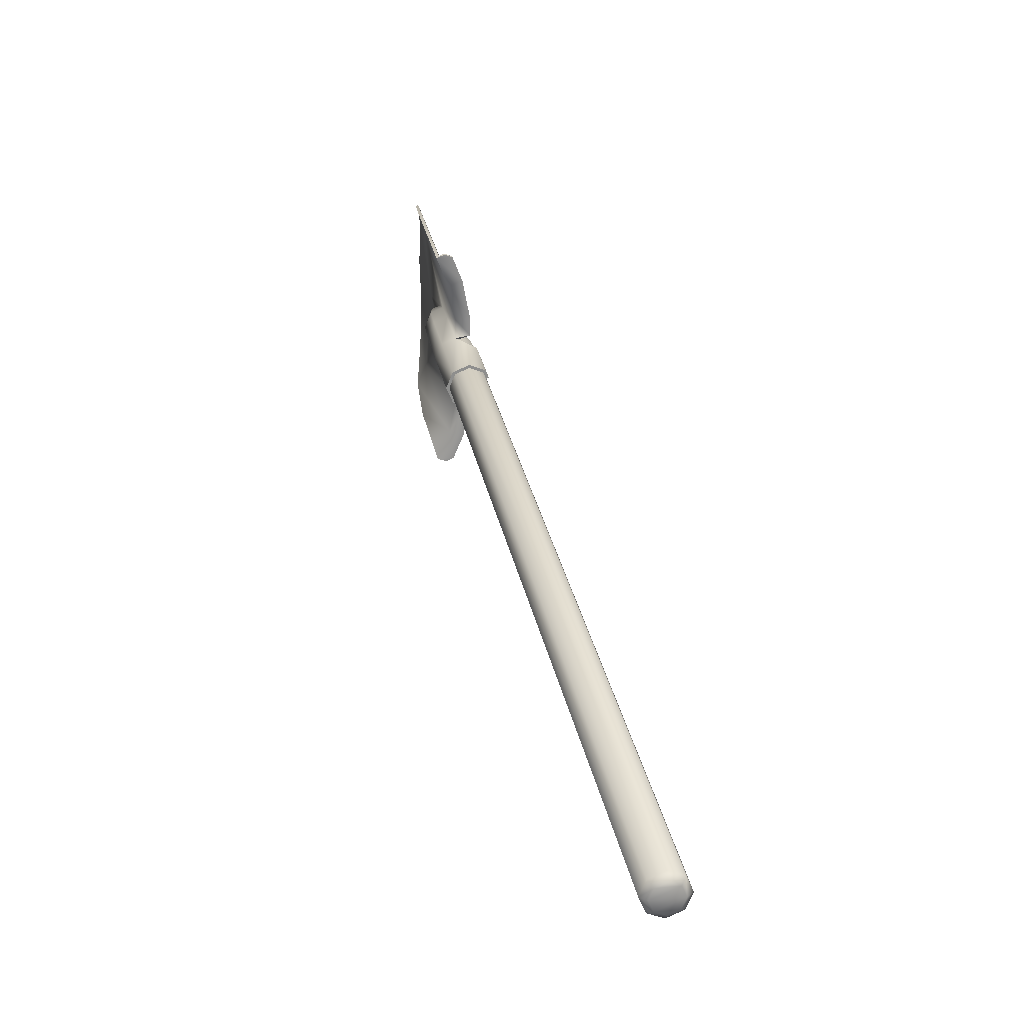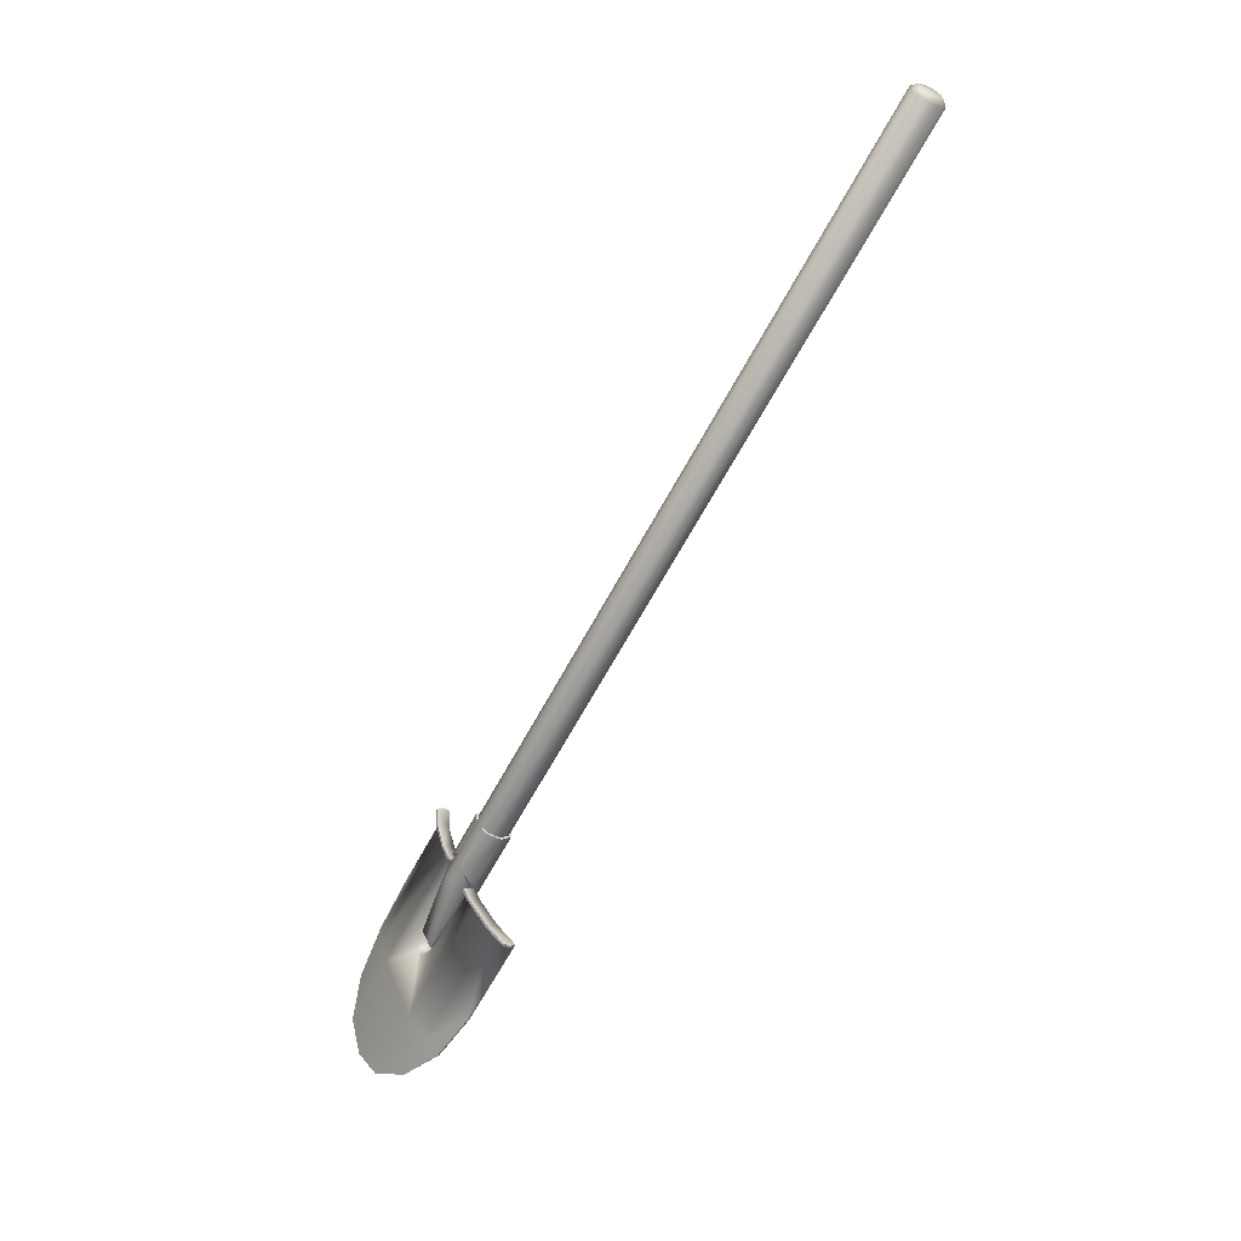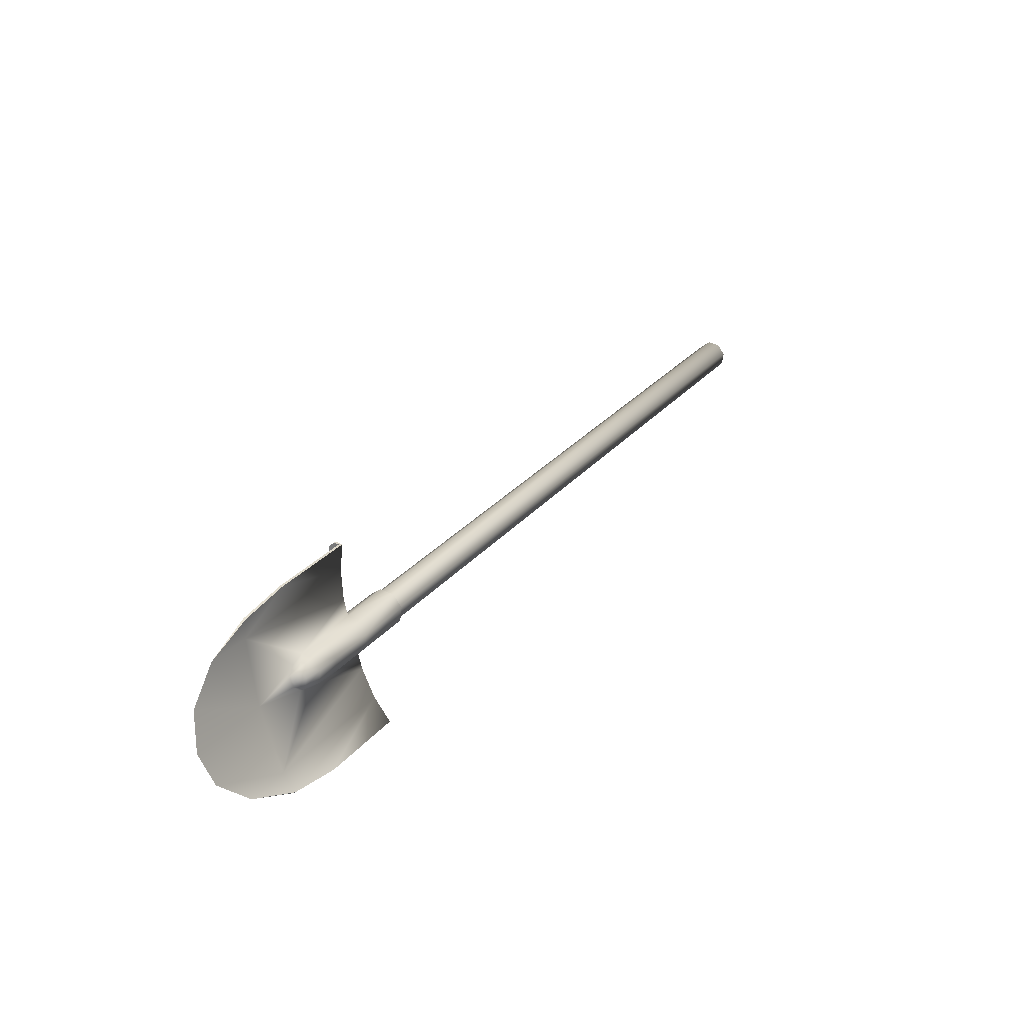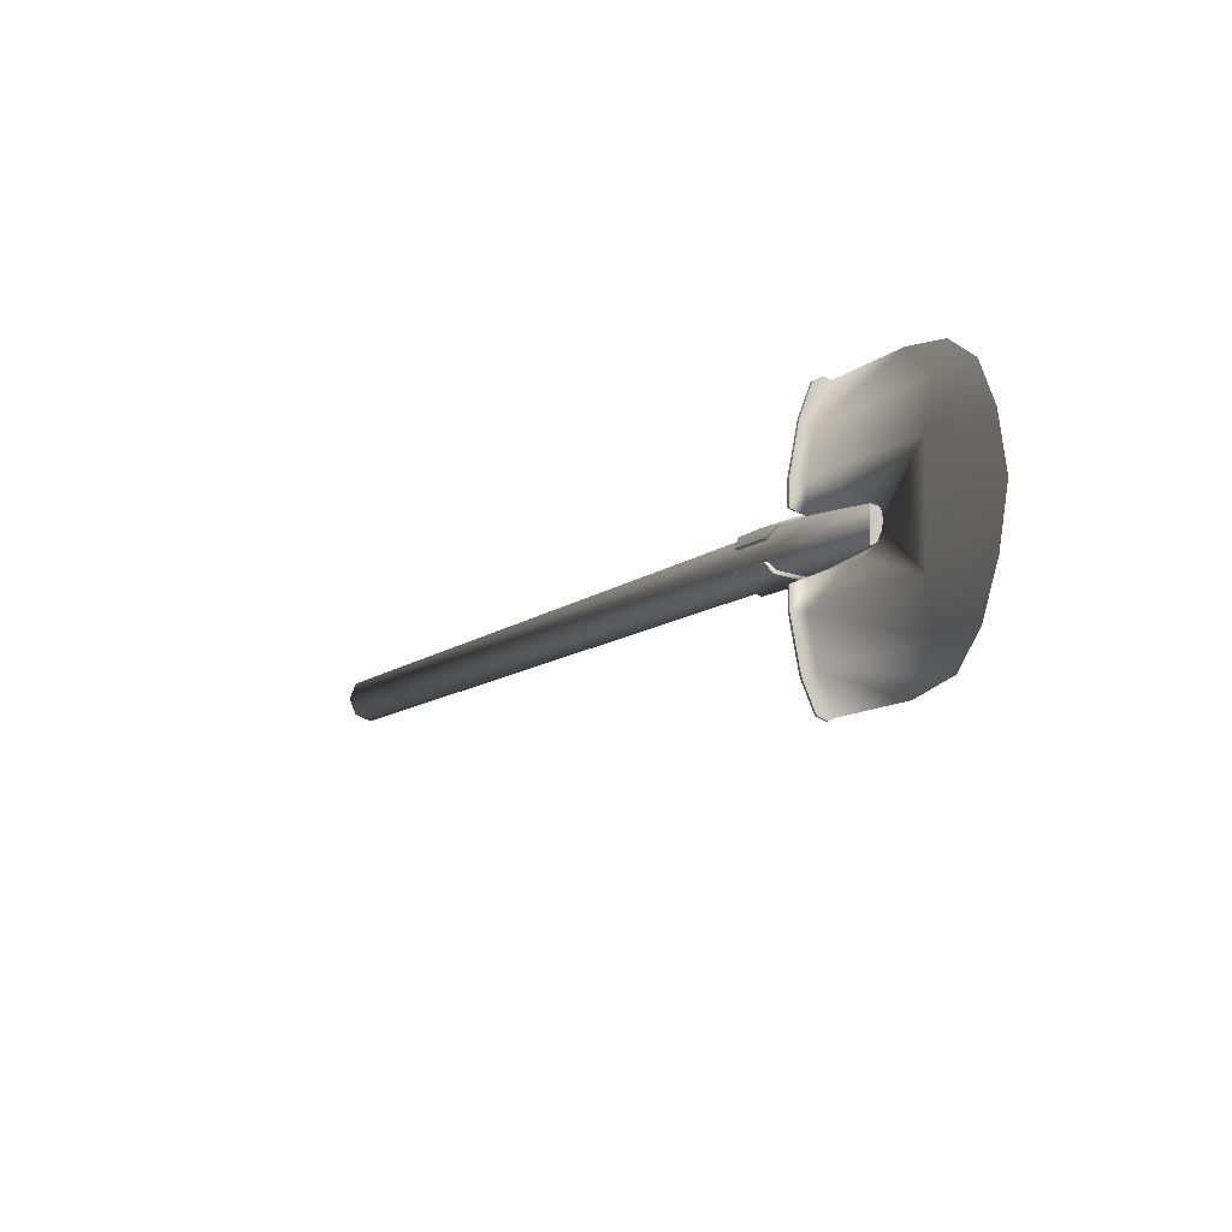
<metadata>
{"format":"obj","ext":"obj","renderer":"f3d","projection":"perspective","resolution":1024,"background":"white","views":[{"elev":25.6,"azim":140.6,"up":"+Z"},{"elev":41.2,"azim":-22.2,"up":"+Y"},{"elev":-71.4,"azim":12.5,"up":"+Y"},{"elev":-7.5,"azim":-50.5,"up":"+Z"}]}
</metadata>
<code>
g Mesh1 Group2 Group1 Model
v -0.003814 0.4894 0.2016
v -0.01796 0.4976 0.2083
v -0.0007709 0.4947 0.2016
f 1 2 3
f 3 2 1
v -0.01492 0.5028 0.2083
f 3 2 4
f 4 2 3
v -0.03355 0.5136 0.2595
f 4 2 5
f 5 2 4
v -0.0366 0.5083 0.2595
f 5 2 6
f 6 2 5
v -0.01668 0.4968 0.2691
f 7 6 2
f 2 6 7
v -0.05049 0.5164 0.3445
f 8 6 7
v -0.04745 0.5216 0.3445
f 9 6 8
f 5 6 9
f 9 6 5
f 8 6 9
f 7 6 8
v -0.02888 0.5039 0.3445
f 8 7 10
f 10 7 8
v -0.1981 0.1827 0.2691
f 7 11 10
v -0.1812 0.1729 0.2227
f 7 12 11
f 11 12 7
v -0.2526 0.08228 0.2699
f 12 13 11
v -0.1763 0.1701 0.2251
f 14 13 12
f 12 13 14
f 11 13 12
v -0.2103 0.1897 0.3445
f 11 13 15
f 15 13 11
v -0.3029 0.0232 0.3447
f 15 13 16
f 16 13 15
v -0.193 0.1797 0.2708
f 17 16 13
f 13 16 17
v -0.205 0.1867 0.4337
f 18 16 17
v -0.3163 0 0.4333
f 18 19 16
v -0.3029 0.0232 0.5219
f 18 20 19
v -0.2526 0.08228 0.5968
f 18 21 20
f 20 21 18
v -0.2103 0.1897 0.5222
f 22 20 21
f 21 20 22
f 22 19 20
f 20 19 22
f 19 20 18
f 16 19 18
f 15 16 19
f 19 16 15
f 15 19 22
f 22 19 15
v -0.1486 0.2966 0.4333
f 23 15 22
f 22 15 23
v -0.1471 0.2991 0.4215
f 24 15 23
f 23 15 24
v -0.1386 0.3138 0.4053
f 25 15 24
v -0.1196 0.3467 0.3953
f 26 15 25
f 25 15 26
f 24 15 25
v -0.1215 0.3038 0.4135
f 27 25 24
f 24 25 27
f 27 26 25
f 25 26 27
v -0.09631 0.3333 0.4064
f 28 26 27
v -0.06432 0.3847 0.4044
f 29 26 28
f 28 26 29
f 27 26 28
v -0.08667 0.3277 0.4333
f 28 27 30
f 30 27 28
v -0.1143 0.2997 0.4333
f 30 27 31
f 31 27 30
v -0.1393 0.297 0.4223
f 31 27 32
f 32 27 31
f 27 24 32
f 32 24 27
f 23 32 24
v -0.1327 0.2932 0.4333
f 33 32 23
f 31 32 33
f 33 32 31
f 23 32 33
f 24 32 23
v -0.1393 0.297 0.4443
f 34 33 23
v -0.1215 0.3038 0.4532
f 35 33 34
f 34 33 35
f 23 33 34
v -0.1471 0.2991 0.4452
f 36 34 23
f 35 34 36
f 36 34 35
f 23 34 36
f 36 23 22
f 22 23 36
v -0.1386 0.3138 0.4614
f 37 36 22
f 35 36 37
f 37 36 35
f 22 36 37
v -0.1196 0.3467 0.4714
f 38 37 22
f 22 37 38
f 35 37 38
f 38 37 35
v -0.09631 0.3333 0.4602
f 39 35 38
f 38 35 39
f 39 30 35
f 35 30 39
f 30 31 35
f 35 31 30
f 35 31 33
f 33 31 35
v -0.05395 0.3787 0.4333
f 40 30 39
f 40 28 30
f 30 28 40
f 40 29 28
f 28 29 40
v -0.00384 0.4894 0.4044
f 41 29 40
v -0.08936 0.3991 0.3924
f 41 42 29
f 29 42 41
f 29 42 26
f 26 42 29
f 10 26 42
f 10 15 26
f 26 15 10
f 10 11 15
f 10 11 7
f 15 11 10
f 42 26 10
v -0.02888 0.5039 0.3924
f 10 42 43
f 43 42 10
f 41 43 42
v 0.04826 0.6375 0.3924
f 41 44 43
f 43 44 41
v 0.02321 0.652 0.4044
f 44 45 43
v 0.01918 0.6543 0.3998
f 45 44 46
f 46 44 45
v 0.04826 0.6375 0.3858
f 46 44 47
f 47 44 46
v 0.07734 0.6207 0.3998
f 48 47 44
v 0.0001951 0.4871 0.3998
f 49 47 48
v -0.02057 0.5061 0.3863
f 49 50 47
f 47 50 49
f 50 46 47
v -0.04191 0.5485 0.3998
f 50 51 46
f 46 51 50
v -0.03944 0.5667 0.4165
f 46 51 52
f 52 51 46
v -0.03457 0.5638 0.4189
f 53 52 51
f 51 52 53
v 0.01316 0.6578 0.4165
f 53 54 52
v 0.01803 0.6549 0.4189
f 55 54 53
f 55 45 54
f 54 45 55
f 54 45 46
f 46 45 54
f 46 52 54
f 54 52 46
f 52 54 53
f 53 54 55
f 55 53 45
f 45 53 55
v -0.03787 0.5461 0.4044
f 45 53 56
f 56 53 45
f 53 51 56
f 56 51 53
f 56 51 43
f 43 51 56
f 50 43 51
f 51 43 50
v -0.04745 0.5216 0.3821
f 43 50 57
f 57 50 43
f 50 9 57
f 57 9 50
f 9 8 57
f 57 8 9
v -0.05049 0.5164 0.3821
f 57 8 58
f 58 8 57
f 43 58 8
f 8 58 43
f 43 57 58
f 58 57 43
f 43 8 10
f 10 8 43
v -0.02056 0.5061 0.345
f 50 59 9
v -0.08414 0.396 0.3884
f 59 50 60
f 60 50 59
f 49 60 50
v -0.06036 0.3822 0.3998
f 49 61 60
f 60 61 49
v -0.1146 0.3432 0.3913
f 61 62 60
v -0.0928 0.3301 0.4018
f 61 63 62
v -0.04832 0.3752 0.4333
f 64 63 61
f 61 63 64
f 62 63 61
v -0.1196 0.2988 0.4093
f 63 65 62
v -0.0815 0.3236 0.4333
f 66 65 63
f 63 65 66
f 62 65 63
v -0.1344 0.3089 0.4015
f 65 67 62
f 62 67 65
f 62 67 17
f 17 67 62
f 67 18 17
f 17 18 67
f 17 16 18
v -0.1438 0.2926 0.4191
f 67 68 18
f 65 68 67
f 67 68 65
f 18 68 67
v -0.1455 0.2897 0.4337
f 68 69 18
v -0.1363 0.2869 0.4319
f 69 68 70
f 70 68 69
f 70 68 65
f 65 68 70
v -0.1109 0.2941 0.433
f 71 70 65
v -0.12 0.2995 0.4577
f 72 70 71
v -0.1438 0.2926 0.4475
f 72 73 70
f 70 73 72
f 73 69 70
f 73 18 69
f 69 18 73
f 18 69 68
v -0.1344 0.3089 0.4651
f 74 18 73
v -0.193 0.1797 0.5958
f 74 75 18
v -0.1146 0.3432 0.4754
f 76 75 74
v -0.02056 0.5061 0.5216
f 77 75 76
v -0.00853 0.4992 0.5959
f 77 78 75
v -0.04745 0.5216 0.5222
f 78 77 79
f 79 77 78
v -0.04745 0.5216 0.4846
f 79 77 80
f 80 77 79
v -0.02057 0.5061 0.4803
f 77 81 80
v -0.08414 0.396 0.4783
f 77 82 81
f 81 82 77
v 0.0001951 0.4871 0.4669
f 83 81 82
v 0.07734 0.6207 0.4669
f 83 84 81
f 81 84 83
v 0.04826 0.6375 0.4808
f 84 85 81
v 0.04826 0.6375 0.4742
f 85 84 86
f 86 84 85
v 0.0733 0.623 0.4622
f 86 84 87
f 87 84 86
v 0.08938 0.6138 0.4333
f 84 88 87
v 0.01224 0.4801 0.4333
f 84 89 88
f 88 89 84
f 88 89 49
f 49 89 88
f 89 64 49
v -0.06036 0.3822 0.4669
f 89 90 64
f 64 90 89
v -0.0928 0.3301 0.4649
f 90 91 64
f 64 91 90
f 64 91 66
f 66 91 64
f 91 72 66
f 91 76 72
f 90 76 91
f 91 76 90
f 72 76 91
f 72 76 74
f 74 76 72
f 74 75 76
f 18 75 74
f 75 21 18
f 18 21 75
v -0.1777 0.1709 0.6424
f 92 21 75
f 75 21 92
v -0.1826 0.1737 0.6446
f 92 93 21
v -0.1098 0.2872 0.6611
f 94 93 92
v -0.1981 0.1827 0.5975
f 94 95 93
f 93 95 94
f 95 21 93
f 22 21 95
f 95 21 22
f 93 21 95
f 21 93 92
f 92 93 94
v -0.1049 0.2844 0.6589
f 96 94 92
f 92 94 96
v 0.01221 0.4872 0.6589
f 96 97 94
f 94 97 96
v 0.004235 0.4848 0.6611
f 97 98 94
v -0.00282 0.4959 0.6655
f 97 99 98
f 98 99 97
v -0.005863 0.4906 0.6655
f 98 99 100
f 100 99 98
v -0.01675 0.5039 0.6583
f 99 101 100
f 100 101 99
v -0.0198 0.4986 0.6583
f 100 101 102
f 102 101 100
v -0.03688 0.5085 0.6064
f 101 103 102
v -0.03383 0.5138 0.6064
f 104 103 101
f 101 103 104
f 102 103 101
f 98 102 103
f 103 102 98
f 100 102 98
f 98 102 100
v -0.01668 0.4968 0.5975
f 98 103 105
f 105 103 98
v -0.05049 0.5164 0.5222
f 103 106 105
f 105 106 103
v -0.02888 0.5039 0.5222
f 105 106 107
f 107 106 105
v -0.05049 0.5164 0.4846
f 106 108 107
f 107 108 106
v -0.02888 0.5039 0.4742
f 107 108 109
f 109 108 107
f 109 108 80
f 80 108 109
f 80 108 79
f 79 108 80
f 79 108 106
f 106 108 79
f 79 106 104
f 104 106 79
f 104 106 103
f 103 106 104
f 104 78 79
f 79 78 104
f 97 78 104
f 104 78 97
f 78 97 96
f 96 97 78
f 78 96 75
f 75 96 78
f 96 92 75
f 75 92 96
f 75 78 77
f 76 75 77
f 77 76 82
f 82 76 77
f 90 82 76
f 76 82 90
f 83 82 90
f 82 81 83
f 90 82 83
f 83 90 89
f 89 90 83
f 84 83 89
f 89 83 84
f 97 104 101
f 101 104 97
f 99 97 101
f 101 97 99
f 80 81 109
f 80 81 77
f 109 81 80
v -0.04191 0.5485 0.4669
f 81 110 109
f 81 85 110
f 81 85 84
f 110 85 81
v 0.01918 0.6543 0.4669
f 85 111 110
f 110 111 85
v -0.03944 0.5667 0.4501
f 111 112 110
f 110 112 111
v -0.03787 0.5461 0.4622
f 110 112 113
f 113 112 110
v -0.03457 0.5638 0.4478
f 113 112 114
f 114 112 113
v 0.01803 0.6549 0.4478
f 114 112 115
f 115 112 114
v 0.01316 0.6578 0.4501
f 115 112 116
f 116 112 115
f 116 112 111
f 111 112 116
v 0.02321 0.652 0.4622
f 111 117 116
f 116 117 111
f 117 115 116
f 117 114 115
f 117 113 114
f 114 113 117
f 86 113 117
f 117 113 86
f 109 113 86
f 86 113 109
f 109 110 113
f 113 110 109
f 109 110 81
f 87 109 86
f 86 109 87
v -0.00384 0.4894 0.4622
f 118 109 87
f 87 109 118
v -0.08936 0.3991 0.4742
f 118 119 109
v -0.06432 0.3847 0.4622
f 118 120 119
f 119 120 118
f 120 38 119
f 120 39 38
f 40 39 120
f 120 39 40
f 38 39 120
f 119 38 120
f 107 119 38
f 38 119 107
f 109 119 107
f 107 119 109
f 109 119 118
f 107 38 22
f 22 38 107
f 107 22 105
f 105 22 107
f 105 22 95
f 95 22 105
f 105 95 94
f 94 95 105
f 105 94 98
f 98 94 105
f 94 98 97
f 39 30 40
v 0.006534 0.4834 0.4333
f 121 40 120
f 41 40 121
f 121 40 41
f 120 40 121
f 121 120 118
f 118 120 121
f 87 121 118
f 118 121 87
v 0.08368 0.617 0.4333
f 122 121 87
f 122 41 121
f 121 41 122
v 0.0733 0.623 0.4044
f 123 41 122
f 123 44 41
f 123 48 44
f 44 48 123
f 44 47 48
f 48 47 49
f 88 49 48
f 48 49 88
f 88 48 123
f 123 48 88
f 88 123 122
f 122 123 88
f 122 41 123
f 41 44 123
f 87 88 122
f 87 88 84
f 122 88 87
f 87 121 122
f 40 29 41
f 86 117 111
f 111 117 86
f 85 86 111
f 111 86 85
f 115 114 117
f 116 115 117
f 73 18 74
f 72 74 73
f 73 74 72
f 66 72 91
f 66 72 71
f 71 72 66
f 71 70 72
f 65 70 71
f 66 71 65
f 65 71 66
f 64 66 63
f 63 66 64
f 49 64 89
f 49 64 61
f 61 64 49
f 70 69 73
f 59 62 17
f 59 60 62
f 62 60 59
f 60 62 61
f 17 62 59
v -0.008542 0.4992 0.2709
f 124 59 17
f 17 59 124
f 59 124 9
f 9 124 59
f 9 124 5
f 5 124 9
f 124 4 5
f 5 4 124
v 0.01405 0.4861 0.2088
f 124 125 4
f 4 125 124
f 125 3 4
f 125 1 3
v 0.006144 0.4837 0.2064
f 125 126 1
f 1 126 125
f 2 1 126
f 126 1 2
f 7 2 126
f 126 2 7
v -0.1079 0.2861 0.2064
f 126 127 7
f 7 127 126
f 7 127 12
f 12 127 7
f 127 14 12
v -0.103 0.2833 0.2088
f 128 14 127
f 127 14 128
f 12 14 127
f 124 14 128
f 124 17 14
f 14 17 124
f 17 13 14
f 14 13 17
f 128 14 124
f 124 128 125
f 125 128 124
f 128 127 125
f 125 127 128
f 125 127 126
f 126 127 125
f 3 1 125
f 4 3 125
f 9 59 50
f 50 60 49
f 43 45 56
f 56 45 43
f 43 45 44
f 47 46 50
f 42 43 41
g Mesh2 Group2 Group1 Model
l 1 2
l 1 3
l 126 1
l 126 127
l 12 127
l 13 12
l 14 13
l 128 14
l 125 128
l 3 125
l 4 3
l 4 2
l 5 4
l 9 5
l 57 9
l 50 57
l 51 50
l 52 51
l 54 52
l 55 54
l 55 45
l 53 55
l 56 53
l 43 56
l 58 43
l 58 57
l 8 58
l 6 8
l 2 6
l 50 43
l 53 52
l 45 44
l 44 123
l 123 122
l 122 87
l 87 86
l 86 117
l 117 115
l 115 114
l 115 116
l 116 111
l 112 116
l 110 112
l 81 110
l 80 81
l 108 80
l 109 108
l 109 81
l 113 109
l 114 113
l 114 112
l 108 106
l 106 103
l 103 102
l 102 100
l 102 101
l 99 101
l 97 99
l 96 97
l 92 96
l 92 21
l 20 21
l 19 20
l 19 16
l 16 13
l 21 93
l 93 94
l 94 98
l 98 100
l 100 99
l 101 104
l 104 79
l 79 80
l 111 85
l 85 84
l 84 88
l 88 48
l 48 47
l 47 46
l 46 54
g Mesh3 Group3 Group1 Model
v 0.9744 2.298 0.4333
v 1.016 2.274 0.4133
v 0.9816 2.294 0.4133
f 129 130 131
f 131 130 129
v 0.999 2.284 0.4049
f 130 132 131
v 1.018 2.26 0.4044
f 130 133 132
f 132 133 130
v 0.9932 2.274 0.3924
f 132 133 134
f 134 133 132
v -0.0349 0.4935 0.3924
f 133 135 134
v -0.009857 0.479 0.4044
f 136 135 133
f 133 135 136
f 134 135 133
v 0.9682 2.289 0.4044
f 135 137 134
f 134 137 135
f 132 134 137
f 137 134 132
f 131 132 137
f 137 132 131
f 131 132 130
v 0.9578 2.295 0.4333
f 138 131 137
f 129 131 138
f 138 131 129
f 137 131 138
v -0.05995 0.5079 0.4044
f 137 139 138
f 138 139 137
v -0.07032 0.5139 0.4333
f 138 139 140
f 140 139 138
v -0.08484 0.4648 0.4141
f 139 141 140
f 135 141 139
f 139 141 135
f 140 141 139
v -0.08712 0.4661 0.4333
f 140 141 142
f 142 141 140
v -0.1292 0.3301 0.4062
f 141 143 142
f 143 141 135
f 135 141 143
f 142 143 141
v -0.1292 0.3301 0.4605
f 142 143 144
f 144 143 142
v -0.1187 0.3107 0.4141
f 144 143 145
f 145 143 144
f 136 145 143
v -0.112 0.3068 0.4333
f 136 146 145
v 0.0005165 0.473 0.4333
f 147 146 136
v -0.1187 0.3107 0.4525
f 147 148 146
f 146 148 147
f 148 145 146
f 144 145 148
f 148 145 144
f 146 145 148
f 145 146 136
f 136 146 147
f 133 147 136
v 1.029 2.254 0.4333
f 149 147 133
f 133 147 149
f 136 147 133
v -0.009857 0.479 0.4622
f 149 150 147
v 1.018 2.26 0.4622
f 151 150 149
v 0.9932 2.274 0.4742
f 150 151 152
f 152 151 150
v 0.999 2.284 0.4617
f 152 151 153
f 153 151 152
v 1.016 2.274 0.4534
f 151 154 153
f 151 149 154
f 149 150 151
f 147 150 149
f 150 148 147
f 147 148 150
v -0.0349 0.4935 0.4742
f 150 155 148
f 150 152 155
f 155 152 150
v 0.9682 2.289 0.4622
f 152 156 155
f 155 156 152
v -0.05995 0.5079 0.4622
f 155 156 157
f 157 156 155
f 156 140 157
f 138 140 156
f 156 140 138
f 157 140 156
v -0.08484 0.4648 0.4525
f 140 158 157
f 140 142 158
f 158 142 140
f 142 144 158
f 158 144 142
f 157 158 144
f 157 158 140
f 144 158 157
f 155 157 144
f 144 157 155
f 148 155 144
f 144 155 148
f 148 155 150
f 156 129 138
v 0.9816 2.294 0.4534
f 156 159 129
f 129 159 156
v 1.024 2.27 0.4333
f 159 160 129
f 129 160 159
f 160 130 129
f 129 130 160
f 149 130 160
f 160 130 149
f 149 133 130
f 130 133 149
f 154 149 160
f 154 149 151
f 160 149 154
f 154 160 159
f 159 160 154
f 153 154 159
f 159 154 153
f 153 154 151
f 156 153 159
f 152 153 156
f 156 153 152
f 159 153 156
f 138 129 156
f 143 145 136
f 136 143 135
f 135 143 136
f 135 139 137
f 137 139 135
g Mesh4 Group3 Group1 Model
l 143 144
l 145 143
l 146 145
l 148 146
l 144 148

</code>
